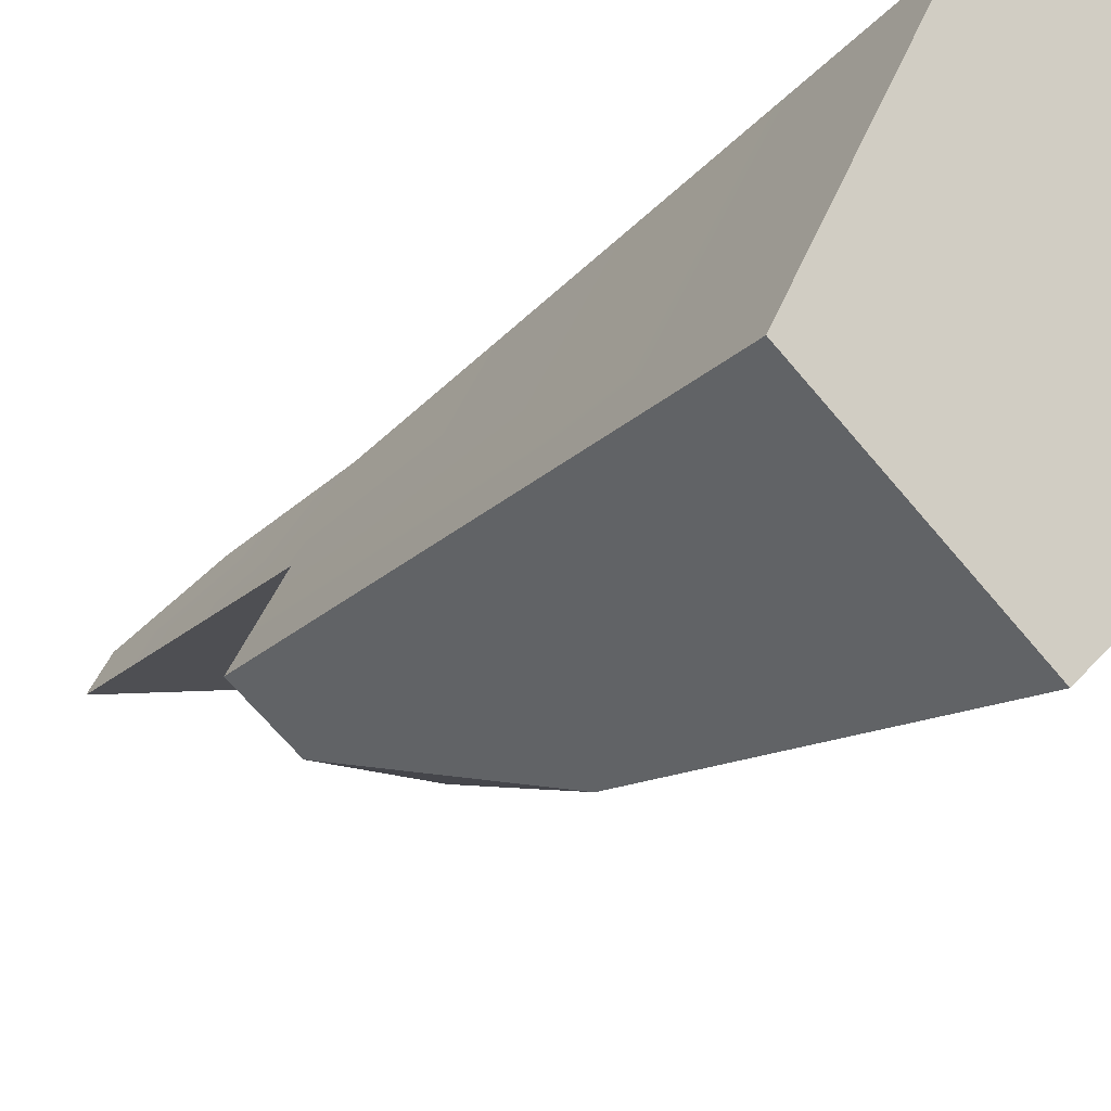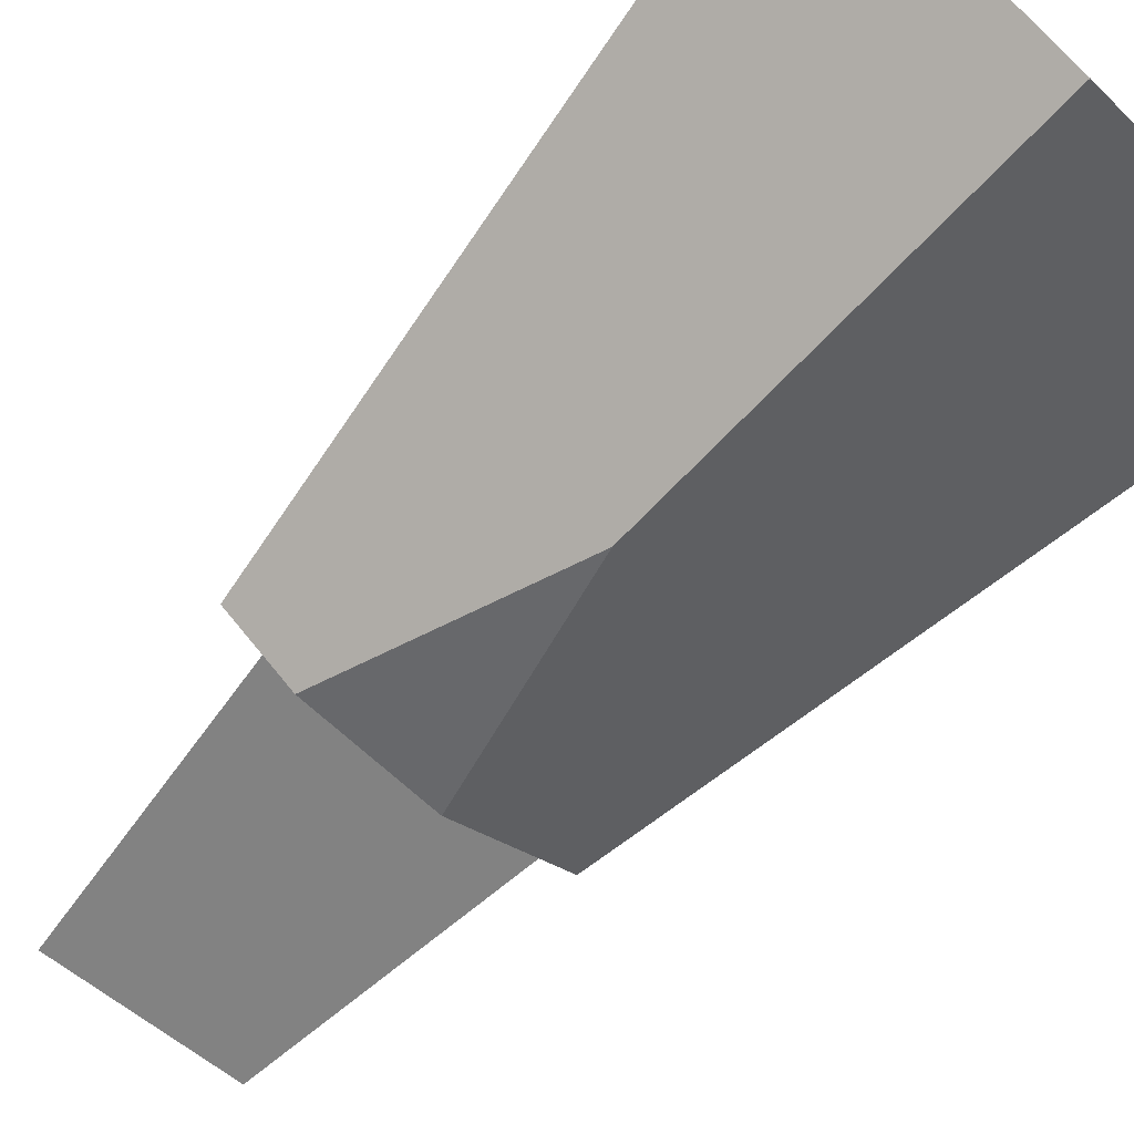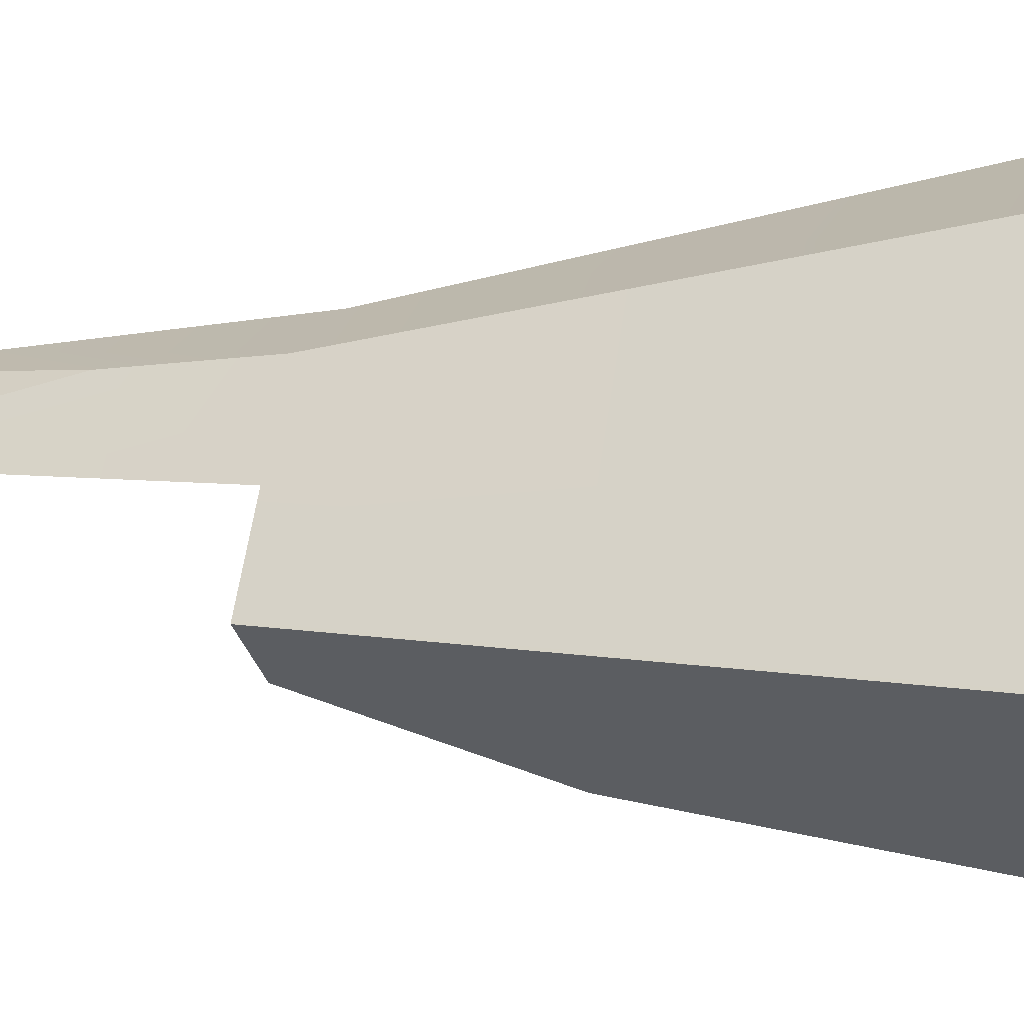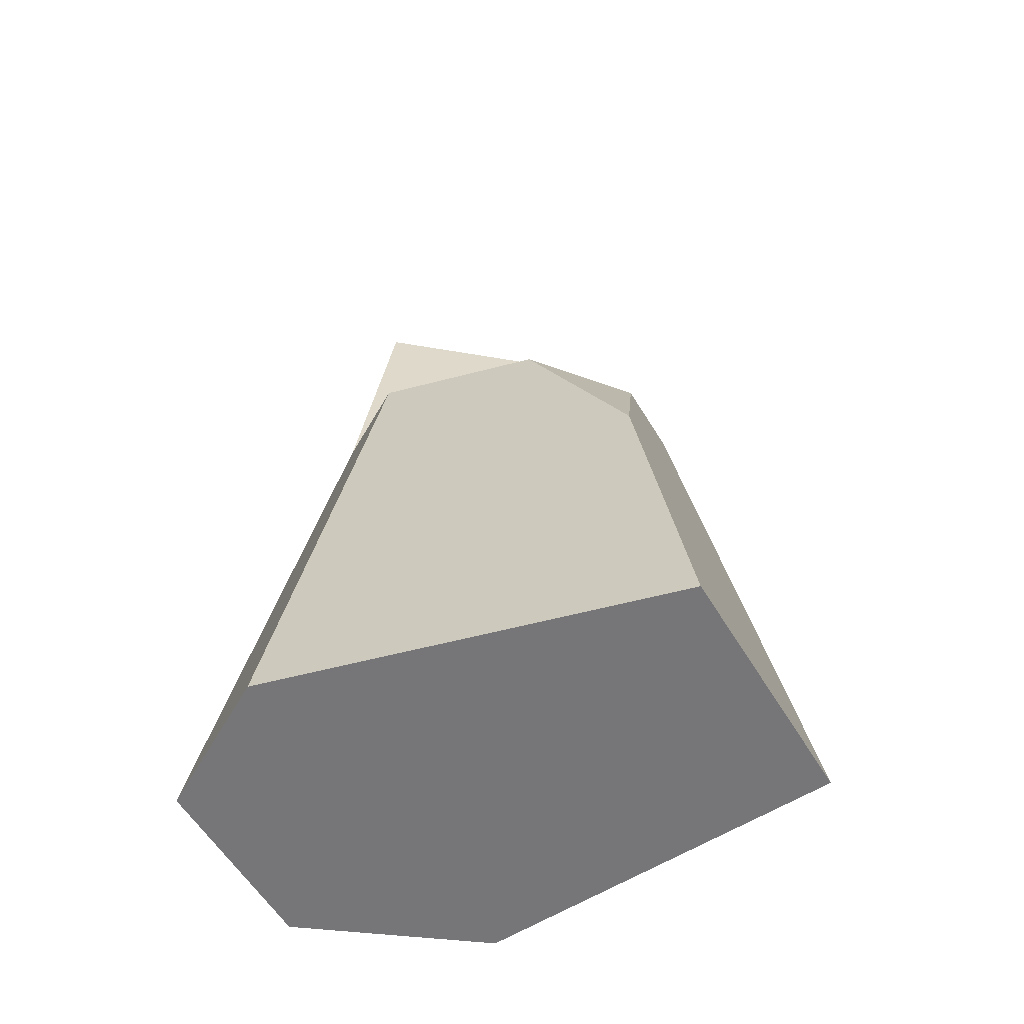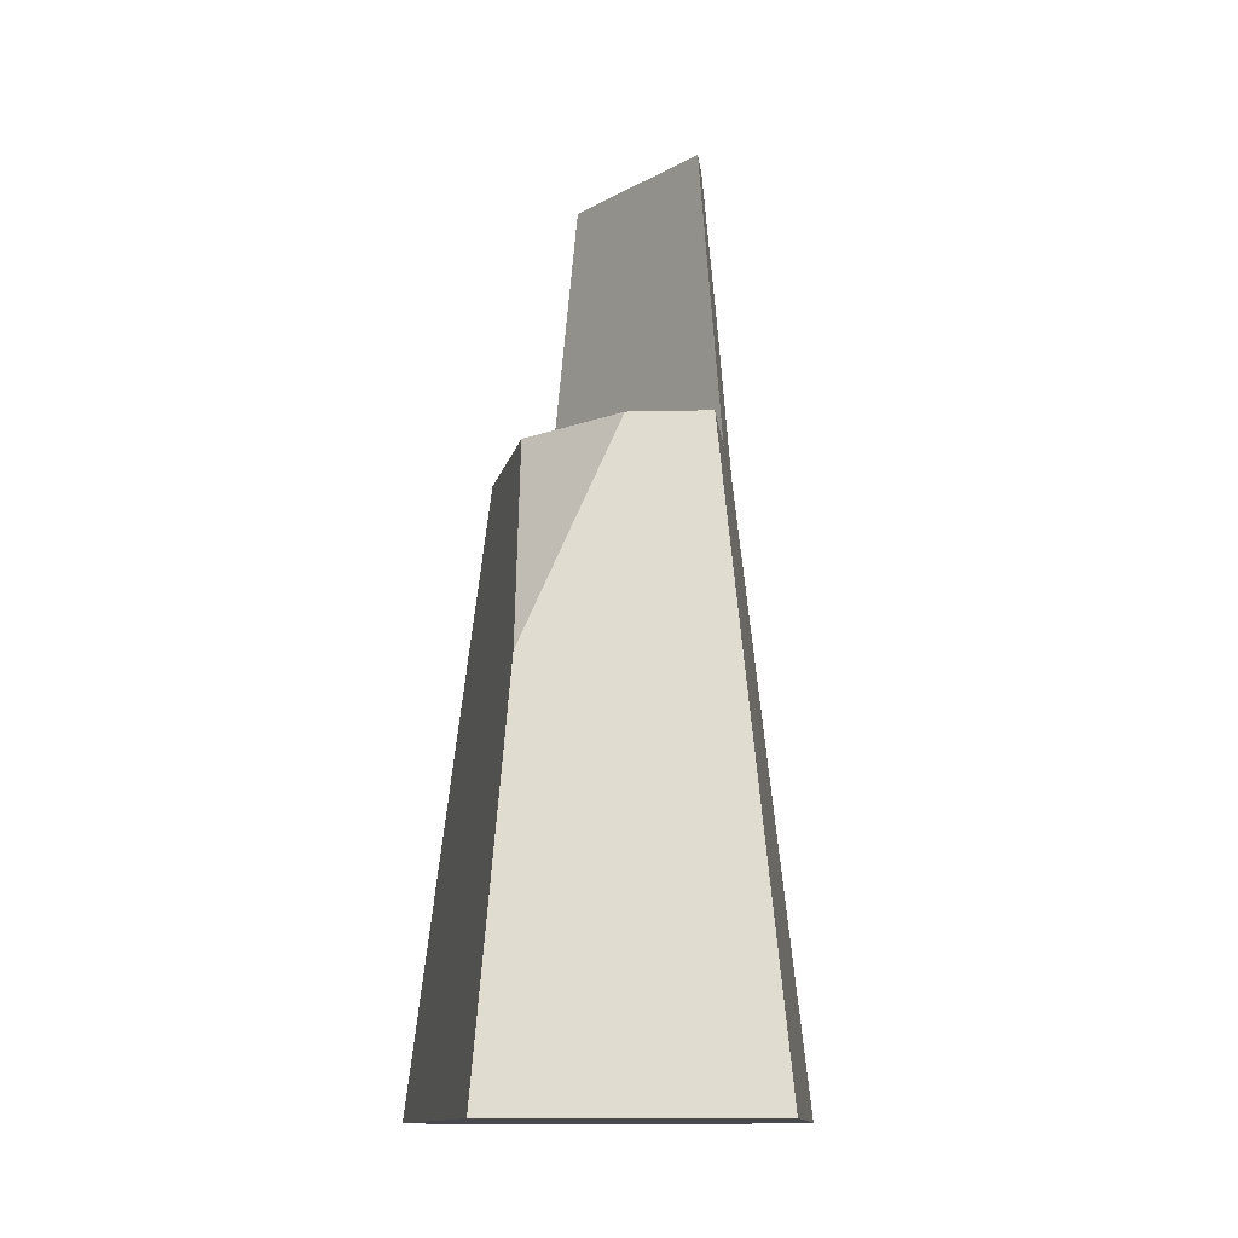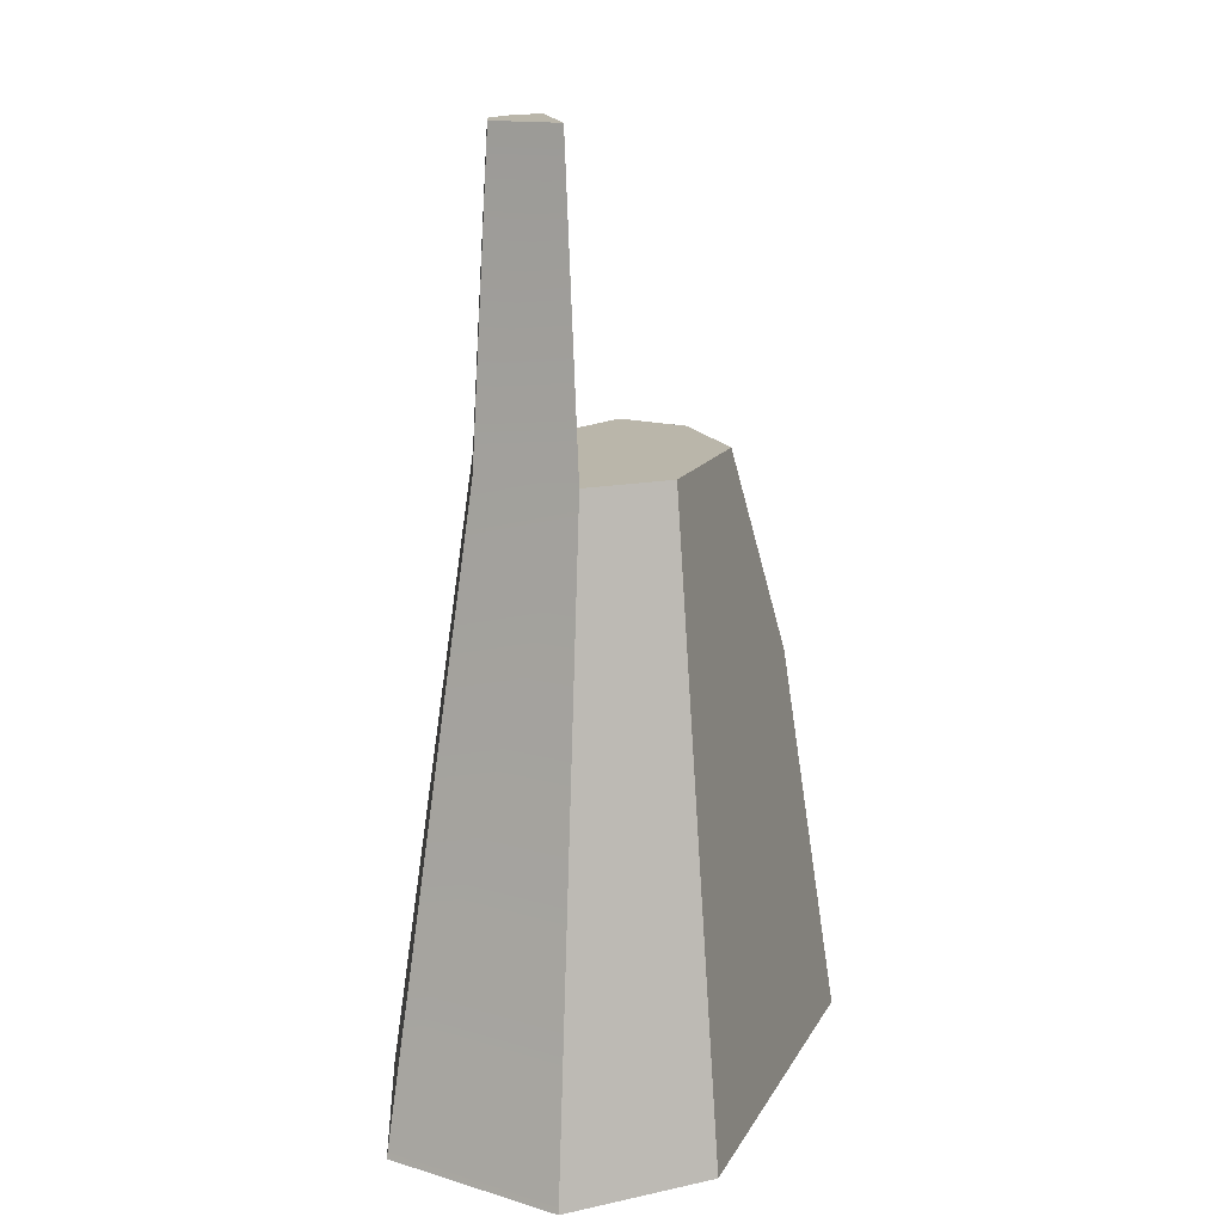
<metadata>
{"format":"obj","ext":"obj","renderer":"f3d","projection":"perspective","resolution":1024,"background":"white","views":[{"elev":-27.8,"azim":-41.8,"up":"+Z"},{"elev":-75.1,"azim":-43.9,"up":"+Z"},{"elev":-4.2,"azim":-71.5,"up":"+Z"},{"elev":-56.9,"azim":150.6,"up":"+Y"},{"elev":-12.1,"azim":-146.6,"up":"+Y"},{"elev":13.8,"azim":64.0,"up":"+Y"}]}
</metadata>
<code>
g stone_tall4
v -0.4558 5.159 0.98
v -0.8922 5.159 0.1289
v -0.3454 6.559 0.9434
v -0.3718 7.721 0.6825
v -0.5591 7.721 0.3172
v 1.329 5.159 0.9044
v 0.9954 7.721 0.8601
v 0.497 5.159 1.384
v 0.4134 7.721 1.196
v -0.01518 7.721 1.014
v 2.214 0 1.507
v 2.214 0 0.1904
v 1.329 5.159 0.1142
v 0.8284 0 2.307
v -0.7597 0 1.633
v -2.214 0 -1.204
v -1.329 5.159 -0.7222
v -0.3024 0 -2.307
v -0.7492 5.159 -1.057
v 0.3115 5.159 -0.8952
v -0.2251 3.297 -1.718
f 2 1 3
f 3 4 2
f 4 5 2
f 6 2 5
f 5 7 6
f 1 8 9
f 9 3 1
f 9 10 3
f 8 6 7
f 7 9 8
f 6 11 12
f 12 13 6
f 15 14 8
f 8 1 15
f 14 11 6
f 6 8 14
f 16 15 1
f 1 2 16
f 2 17 16
f 15 16 18
f 18 14 15
f 18 12 14
f 12 11 14
f 19 17 2
f 2 6 19
f 6 20 19
f 6 13 20
f 7 5 4
f 4 10 7
f 10 9 7
f 18 16 17
f 17 21 18
f 17 19 21
f 12 18 21
f 21 13 12
f 21 20 13
f 21 19 20
f 3 10 4

</code>
